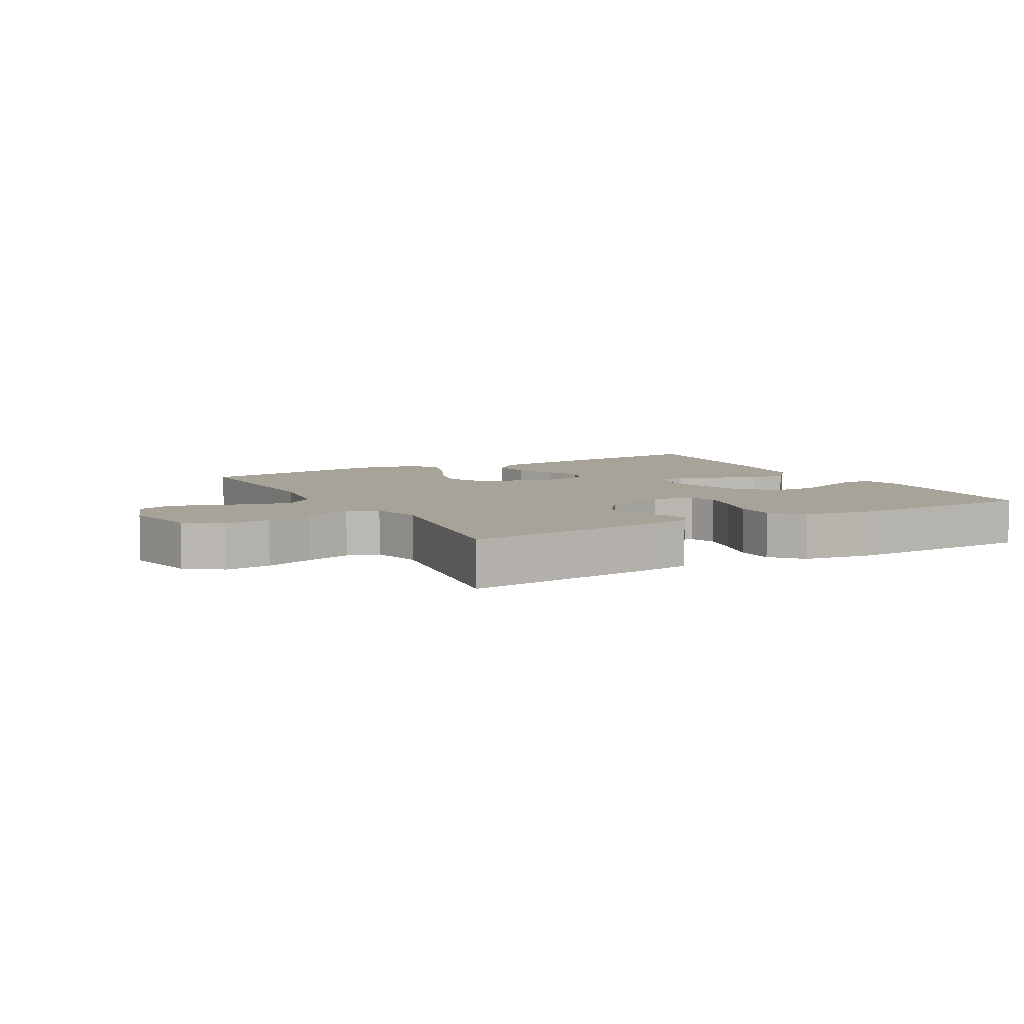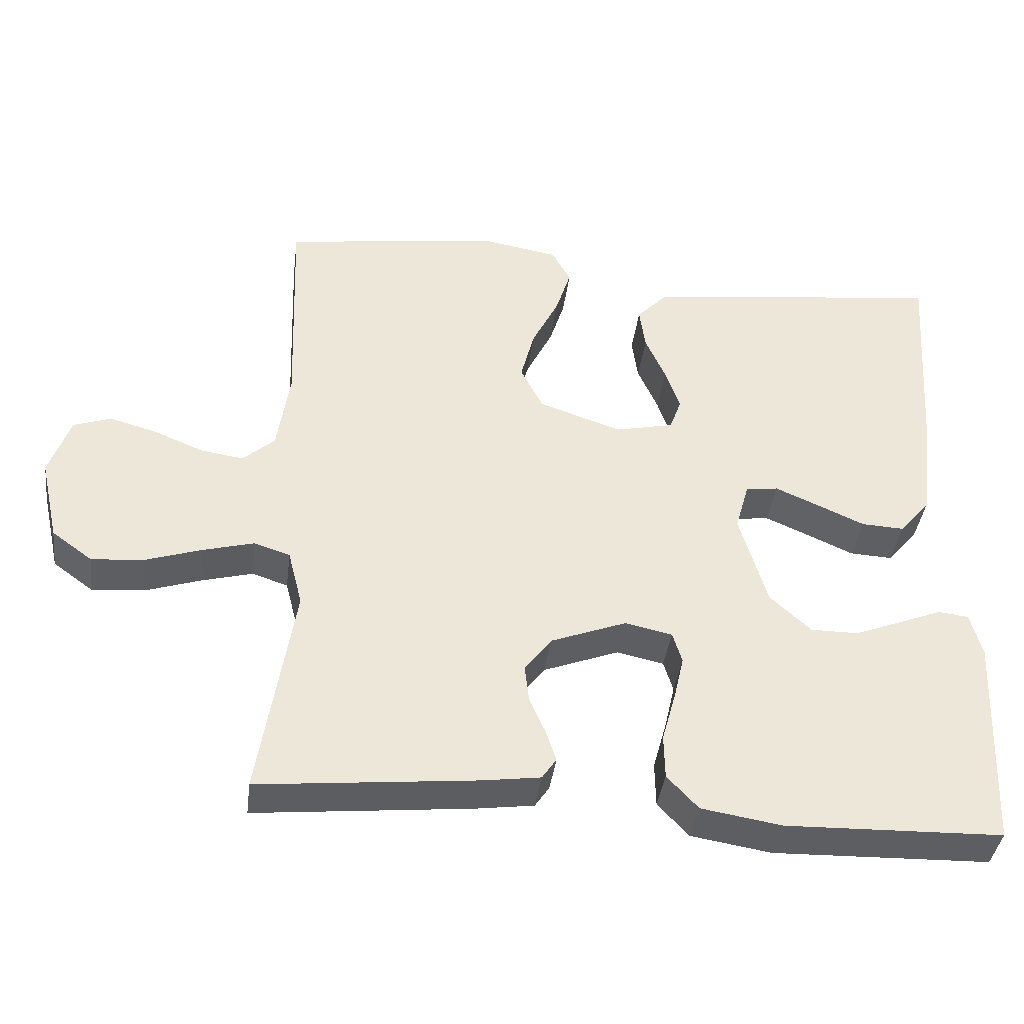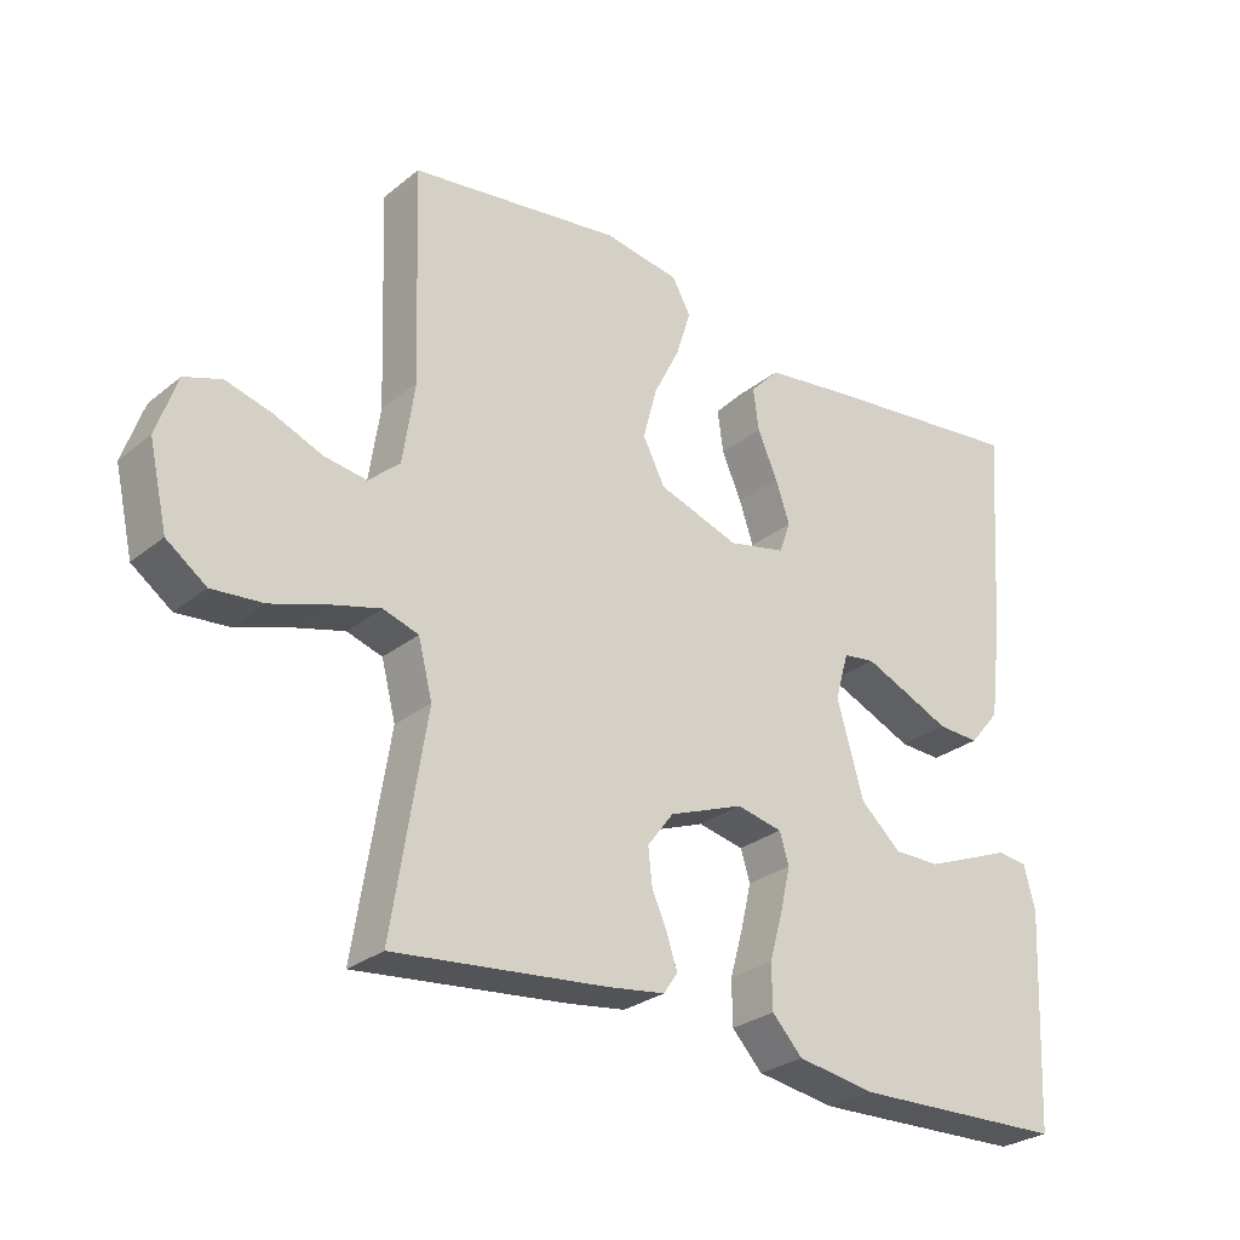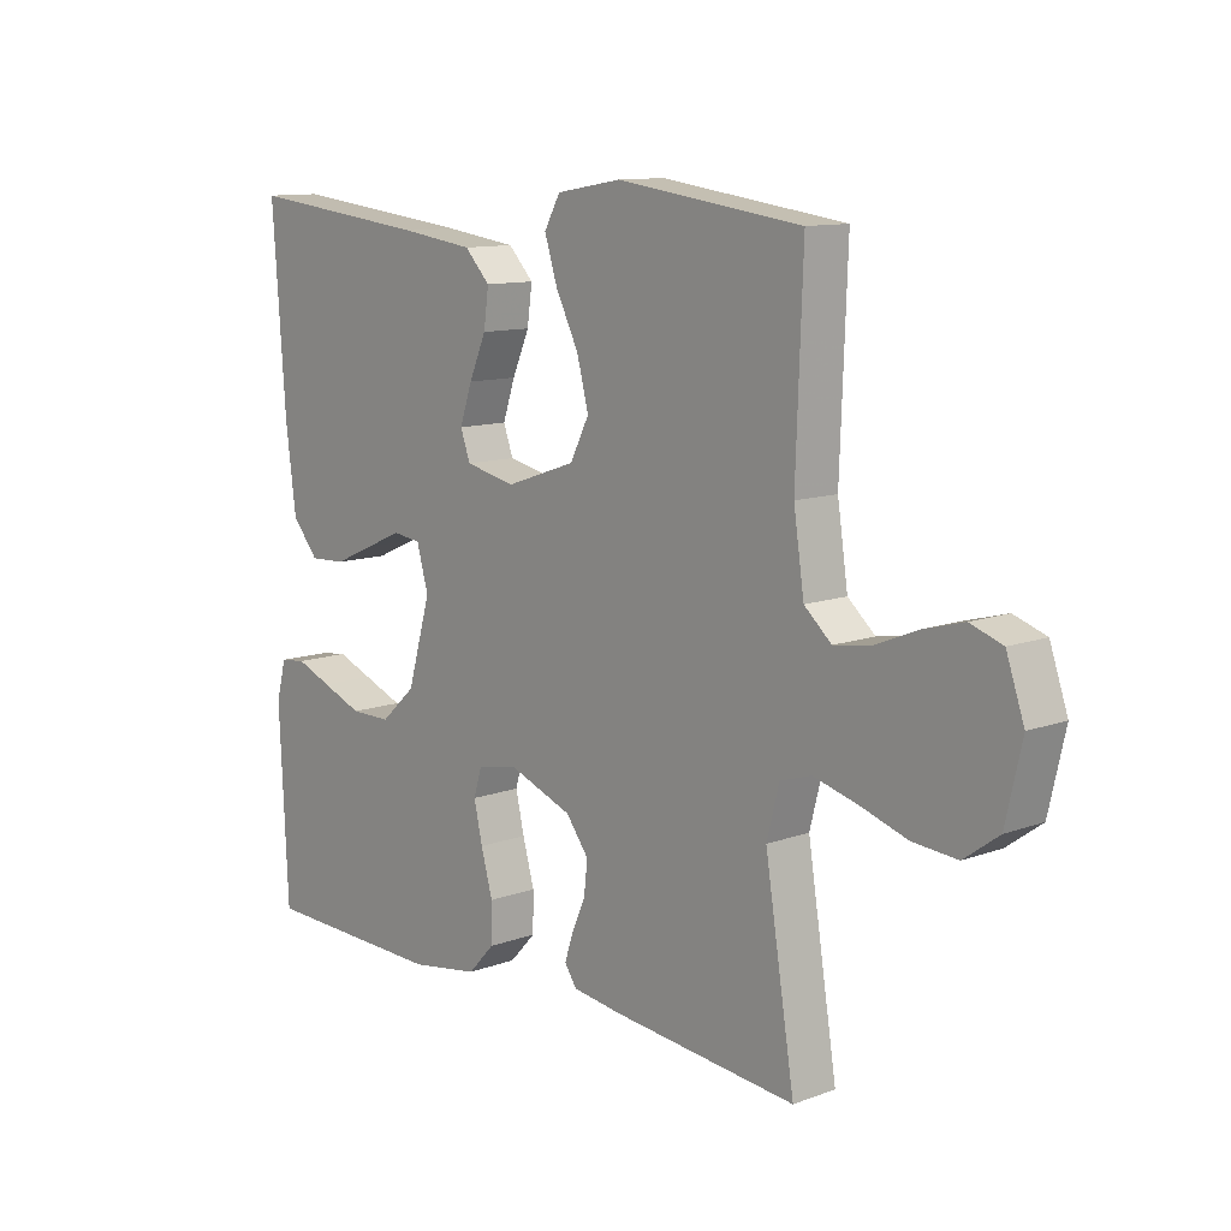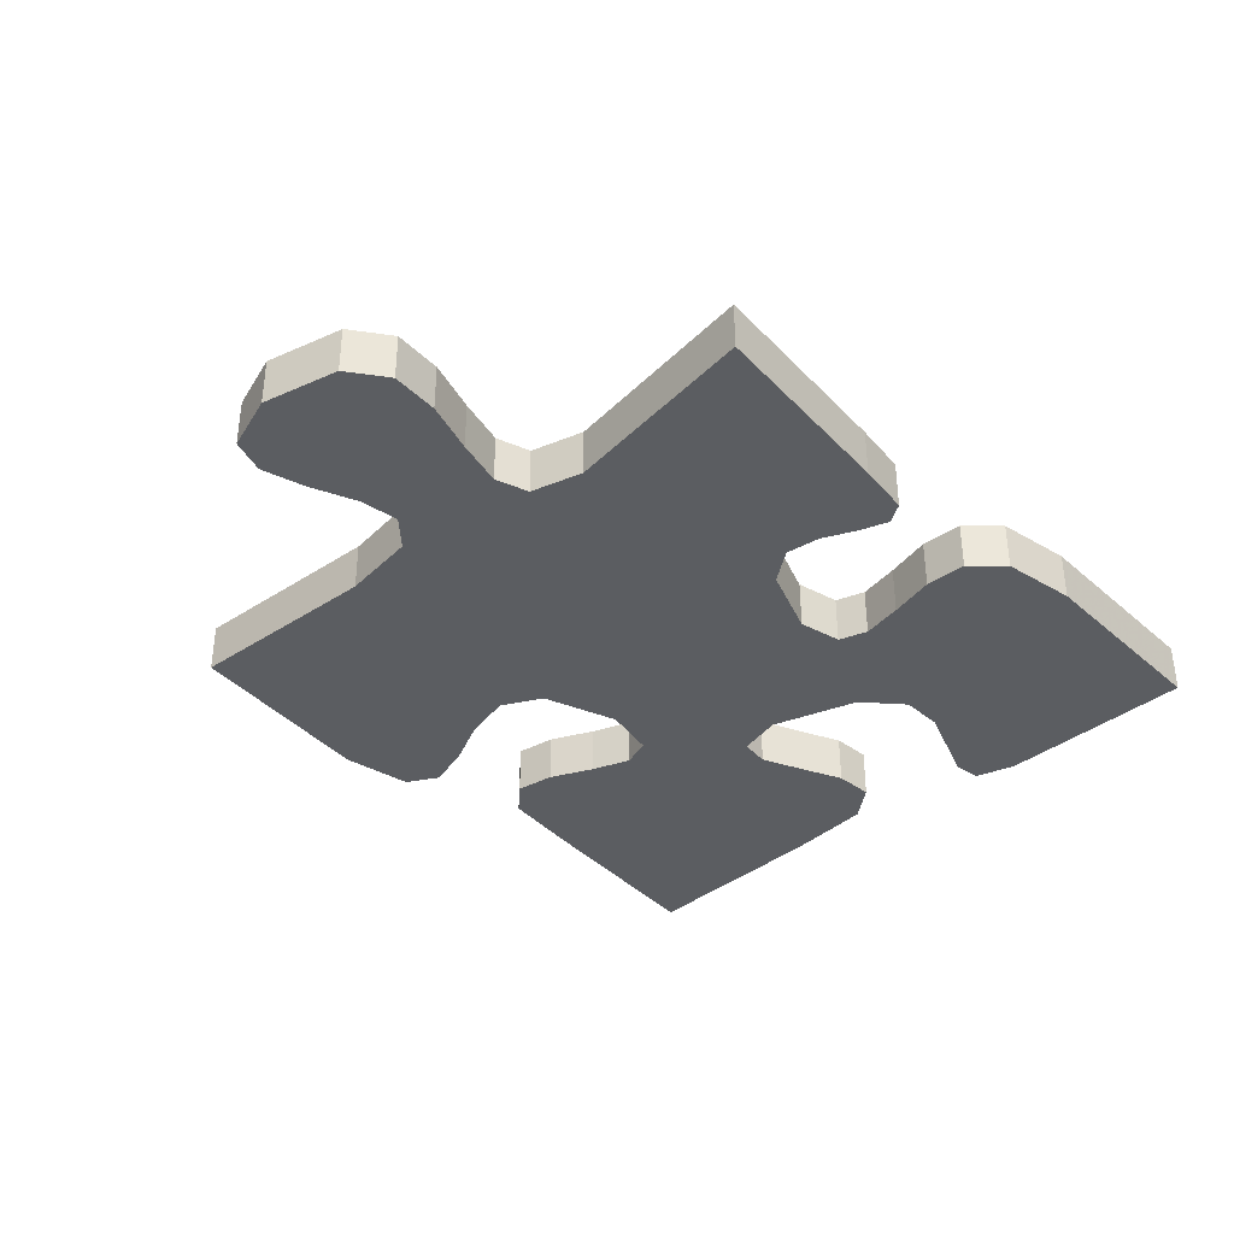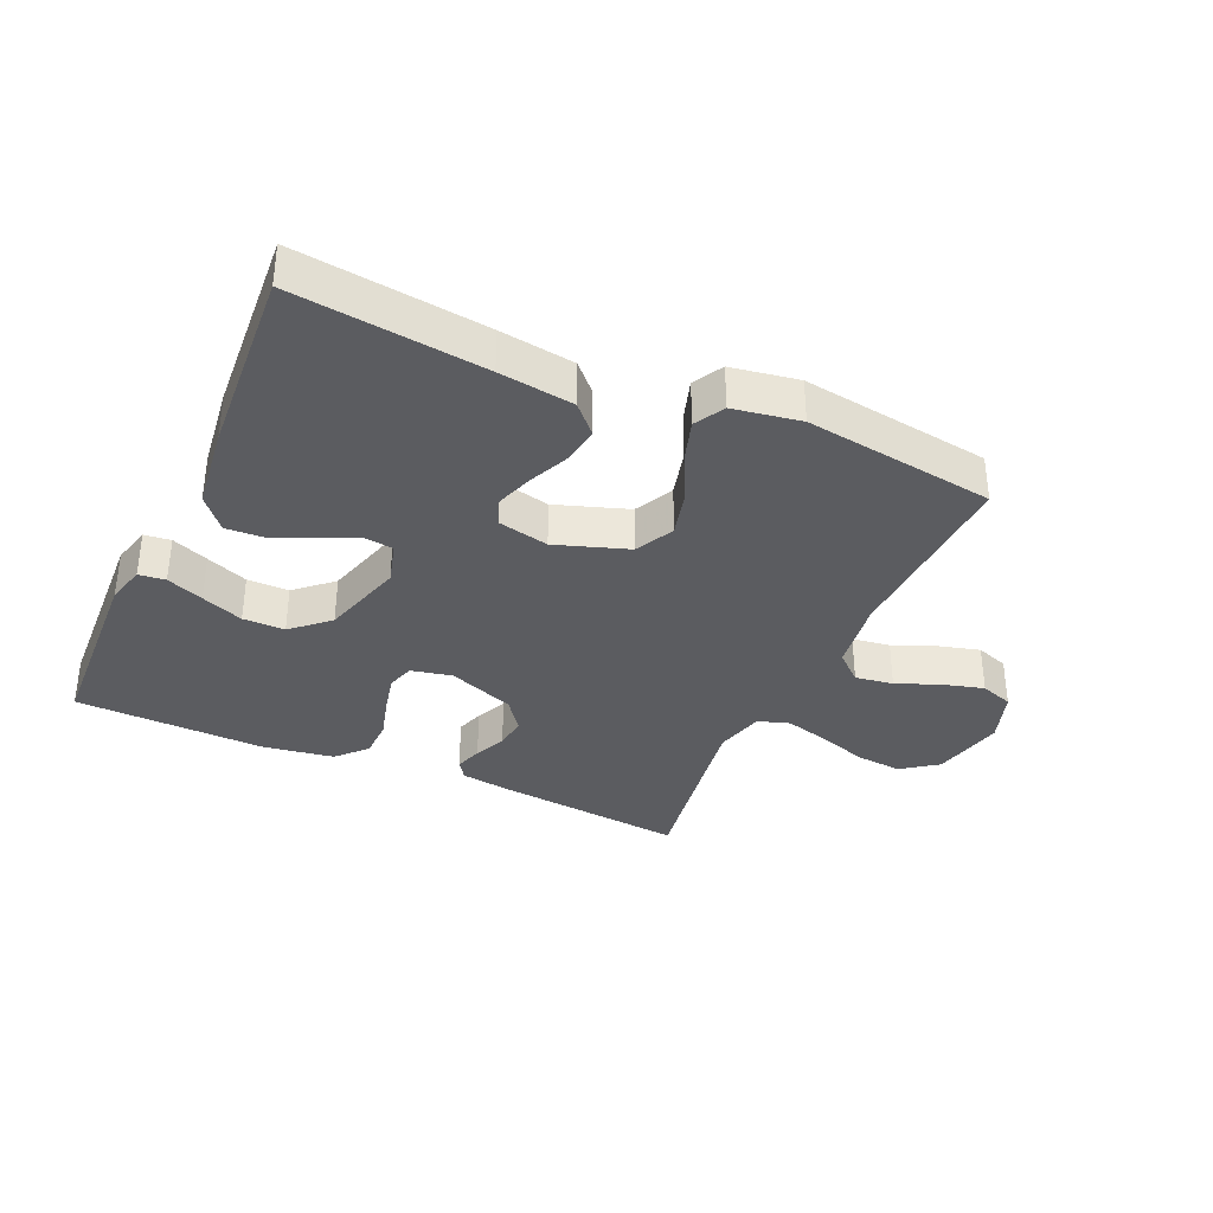
<metadata>
{"format":"obj","ext":"obj","renderer":"f3d","projection":"perspective","resolution":1024,"background":"white","views":[{"elev":6.8,"azim":150.9,"up":"+Y"},{"elev":-39.3,"azim":172.8,"up":"+Z"},{"elev":-27.7,"azim":140.5,"up":"+Z"},{"elev":11.3,"azim":48.2,"up":"+Z"},{"elev":-36.1,"azim":132.9,"up":"+Y"},{"elev":-35.3,"azim":-24.3,"up":"+Y"}]}
</metadata>
<code>
v 0.5 0.07 0.5
v 0.489 0.07 0.2
v 0.506 0.07 0.086
v 0.55 0.07 0.047
v 0.61 0.07 0.056
v 0.678 0.07 0.084
v 0.743 0.07 0.102
v 0.795 0.07 0.084
v 0.824 0.07 0
v 0.798 0.07 -0.115
v 0.742 0.07 -0.156
v 0.67 0.07 -0.15
v 0.593 0.07 -0.125
v 0.522 0.07 -0.106
v 0.472 0.07 -0.122
v 0.452 0.07 -0.2
v 0.5 0.07 -0.5
v 0.2 0.07 -0.47
v 0.12 0.07 -0.459
v 0.1 0.07 -0.43
v 0.114 0.07 -0.387
v 0.136 0.07 -0.337
v 0.142 0.07 -0.285
v 0.105 0.07 -0.236
v 0 0.07 -0.196
v -0.065 0.07 -0.21
v -0.078 0.07 -0.253
v -0.064 0.07 -0.314
v -0.045 0.07 -0.382
v -0.046 0.07 -0.444
v -0.089 0.07 -0.49
v -0.2 0.07 -0.508
v -0.5 0.07 -0.5
v -0.514 0.07 -0.2
v -0.498 0.07 -0.139
v -0.456 0.07 -0.134
v -0.398 0.07 -0.157
v -0.332 0.07 -0.183
v -0.266 0.07 -0.183
v -0.209 0.07 -0.131
v -0.171 0.07 0
v -0.19 0.07 0.067
v -0.235 0.07 0.073
v -0.295 0.07 0.047
v -0.36 0.07 0.018
v -0.419 0.07 0.015
v -0.462 0.07 0.066
v -0.479 0.07 0.2
v -0.5 0.07 0.5
v -0.2 0.07 0.466
v -0.082 0.07 0.45
v -0.041 0.07 0.407
v -0.049 0.07 0.348
v -0.077 0.07 0.284
v -0.097 0.07 0.225
v -0.081 0.07 0.181
v 0 0.07 0.163
v 0.114 0.07 0.202
v 0.145 0.07 0.263
v 0.126 0.07 0.336
v 0.089 0.07 0.41
v 0.068 0.07 0.476
v 0.094 0.07 0.523
v 0.2 0.07 0.541
v 0.5 0 0.5
v 0.489 0 0.2
v 0.506 0 0.086
v 0.55 0 0.047
v 0.61 0 0.056
v 0.678 0 0.084
v 0.743 0 0.102
v 0.795 0 0.084
v 0.824 0 0
v 0.798 0 -0.115
v 0.742 0 -0.156
v 0.67 0 -0.15
v 0.593 0 -0.125
v 0.522 0 -0.106
v 0.472 0 -0.122
v 0.452 0 -0.2
v 0.5 0 -0.5
v 0.2 0 -0.47
v 0.12 0 -0.459
v 0.1 0 -0.43
v 0.114 0 -0.387
v 0.136 0 -0.337
v 0.142 0 -0.285
v 0.105 0 -0.236
v 0 0 -0.196
v -0.065 0 -0.21
v -0.078 0 -0.253
v -0.064 0 -0.314
v -0.045 0 -0.382
v -0.046 0 -0.444
v -0.089 0 -0.49
v -0.2 0 -0.508
v -0.5 0 -0.5
v -0.514 0 -0.2
v -0.498 0 -0.139
v -0.456 0 -0.134
v -0.398 0 -0.157
v -0.332 0 -0.183
v -0.266 0 -0.183
v -0.209 0 -0.131
v -0.171 0 0
v -0.19 0 0.067
v -0.235 0 0.073
v -0.295 0 0.047
v -0.36 0 0.018
v -0.419 0 0.015
v -0.462 0 0.066
v -0.479 0 0.2
v -0.5 0 0.5
v -0.2 0 0.466
v -0.082 0 0.45
v -0.041 0 0.407
v -0.049 0 0.348
v -0.077 0 0.284
v -0.097 0 0.225
v -0.081 0 0.181
v 0 0 0.163
v 0.114 0 0.202
v 0.145 0 0.263
v 0.126 0 0.336
v 0.089 0 0.41
v 0.068 0 0.476
v 0.094 0 0.523
v 0.2 0 0.541
f 64 1 2
f 63 64 2
f 62 63 2
f 61 62 2
f 60 61 2
f 59 60 2 3
f 58 59 3 4
f 57 58 4
f 52 53 54
f 51 52 54
f 50 51 54
f 49 50 54
f 48 49 54
f 47 48 54
f 46 47 54
f 45 46 54
f 44 45 54
f 43 44 54 55
f 42 43 55 56
f 35 36 37
f 34 35 37
f 33 34 37
f 32 33 37
f 31 32 37
f 30 31 37
f 29 30 37
f 28 29 37
f 28 37 38
f 27 28 38 39
f 20 21 22
f 19 20 22
f 18 19 22
f 17 18 22
f 16 17 22
f 15 16 22 23
f 11 12 13
f 10 11 13
f 9 10 13
f 8 9 13
f 7 8 13
f 6 7 13
f 5 6 13
f 4 5 13 14
f 57 4 14 15
f 56 57 15
f 42 56 15
f 41 42 15
f 26 27 39 40
f 25 26 40 41
f 24 25 41 15
f 15 23 24
f 66 65 128
f 66 128 127
f 66 127 126
f 66 126 125
f 66 125 124
f 67 66 124 123
f 68 67 123 122
f 68 122 121
f 118 117 116
f 118 116 115
f 118 115 114
f 118 114 113
f 118 113 112
f 118 112 111
f 118 111 110
f 118 110 109
f 118 109 108
f 119 118 108 107
f 120 119 107 106
f 101 100 99
f 101 99 98
f 101 98 97
f 101 97 96
f 101 96 95
f 101 95 94
f 101 94 93
f 101 93 92
f 102 101 92
f 103 102 92 91
f 86 85 84
f 86 84 83
f 86 83 82
f 86 82 81
f 86 81 80
f 87 86 80 79
f 77 76 75
f 77 75 74
f 77 74 73
f 77 73 72
f 77 72 71
f 77 71 70
f 77 70 69
f 78 77 69 68
f 79 78 68 121
f 79 121 120
f 79 120 106
f 79 106 105
f 104 103 91 90
f 105 104 90 89
f 79 105 89 88
f 88 87 79
f 1 65 66 2
f 2 66 67 3
f 3 67 68 4
f 4 68 69 5
f 5 69 70 6
f 6 70 71 7
f 7 71 72 8
f 8 72 73 9
f 9 73 74 10
f 10 74 75 11
f 11 75 76 12
f 12 76 77 13
f 13 77 78 14
f 14 78 79 15
f 15 79 80 16
f 16 80 81 17
f 17 81 82 18
f 18 82 83 19
f 19 83 84 20
f 20 84 85 21
f 21 85 86 22
f 22 86 87 23
f 23 87 88 24
f 24 88 89 25
f 25 89 90 26
f 26 90 91 27
f 27 91 92 28
f 28 92 93 29
f 29 93 94 30
f 30 94 95 31
f 31 95 96 32
f 32 96 97 33
f 33 97 98 34
f 34 98 99 35
f 35 99 100 36
f 36 100 101 37
f 37 101 102 38
f 38 102 103 39
f 39 103 104 40
f 40 104 105 41
f 41 105 106 42
f 42 106 107 43
f 43 107 108 44
f 44 108 109 45
f 45 109 110 46
f 46 110 111 47
f 47 111 112 48
f 48 112 113 49
f 49 113 114 50
f 50 114 115 51
f 51 115 116 52
f 52 116 117 53
f 53 117 118 54
f 54 118 119 55
f 55 119 120 56
f 56 120 121 57
f 57 121 122 58
f 58 122 123 59
f 59 123 124 60
f 60 124 125 61
f 61 125 126 62
f 62 126 127 63
f 63 127 128 64
f 64 128 65 1

</code>
